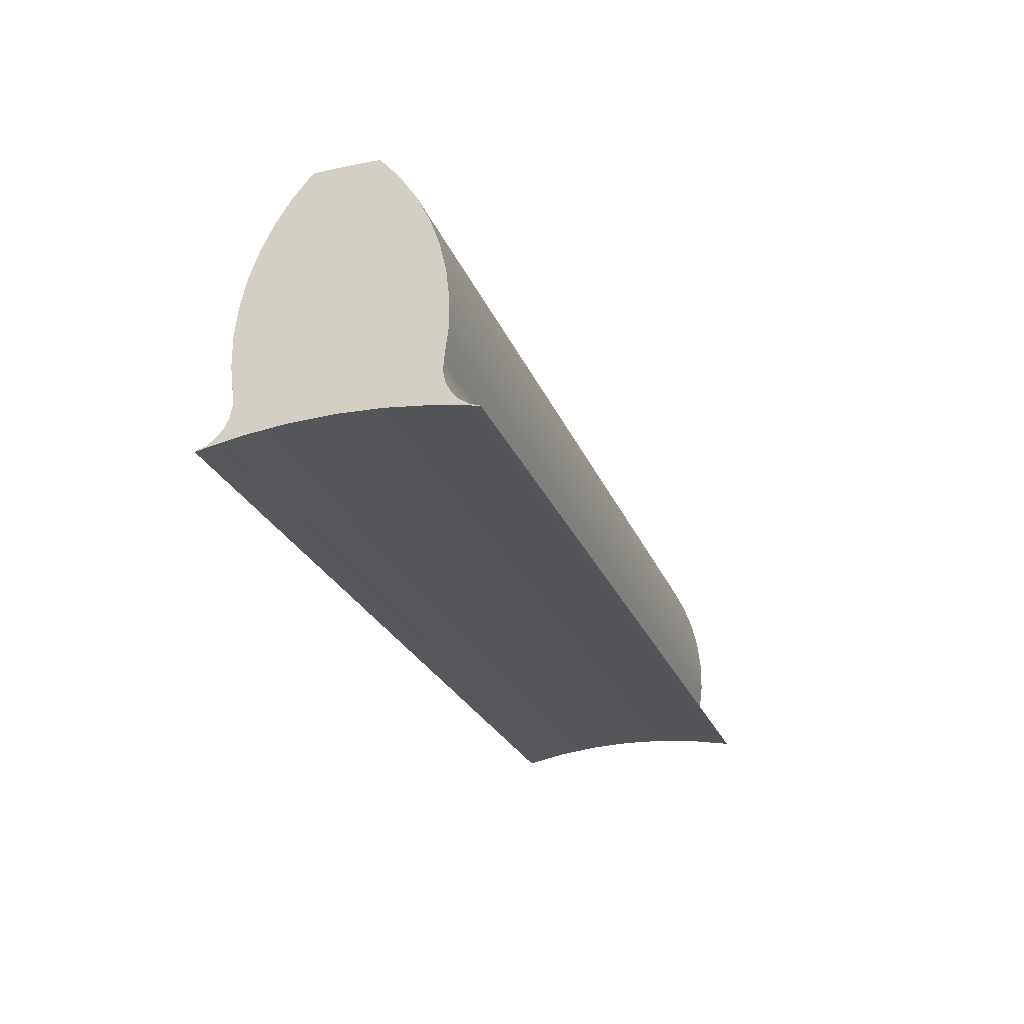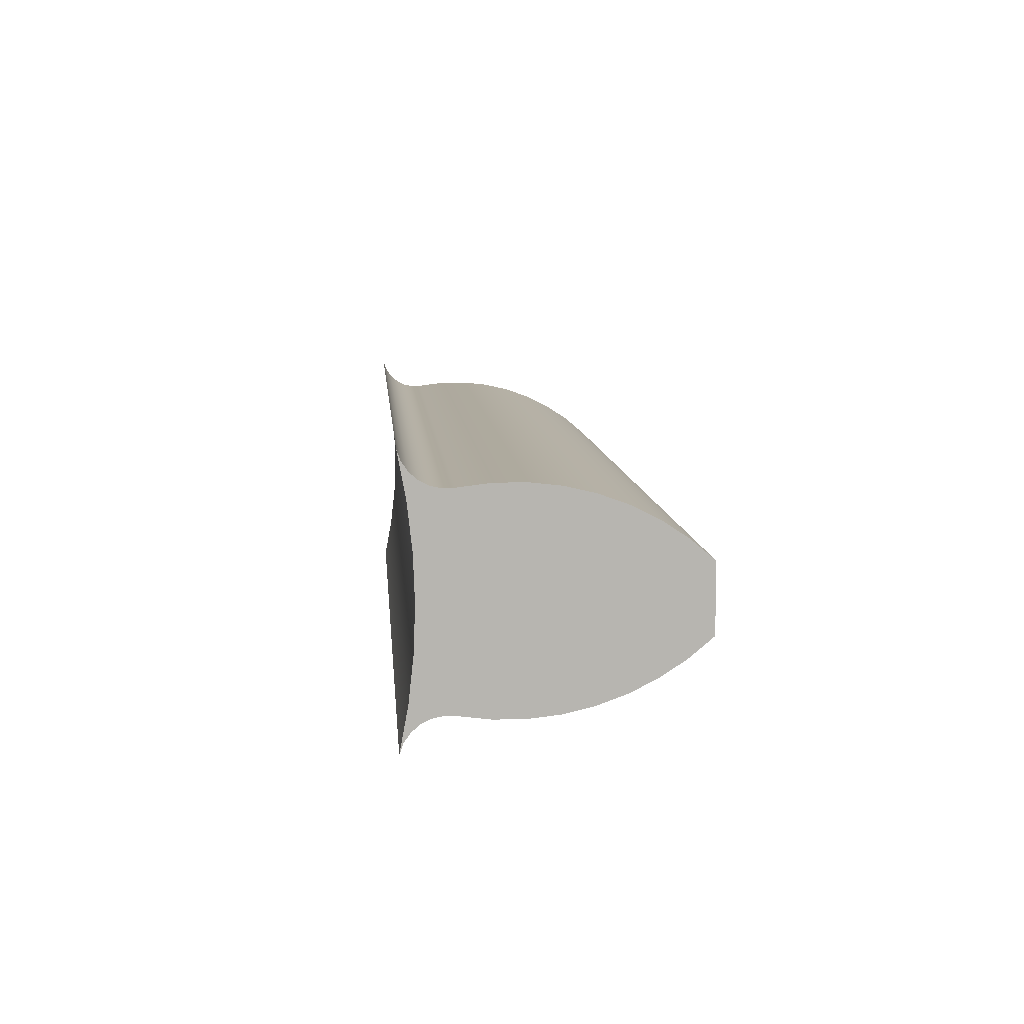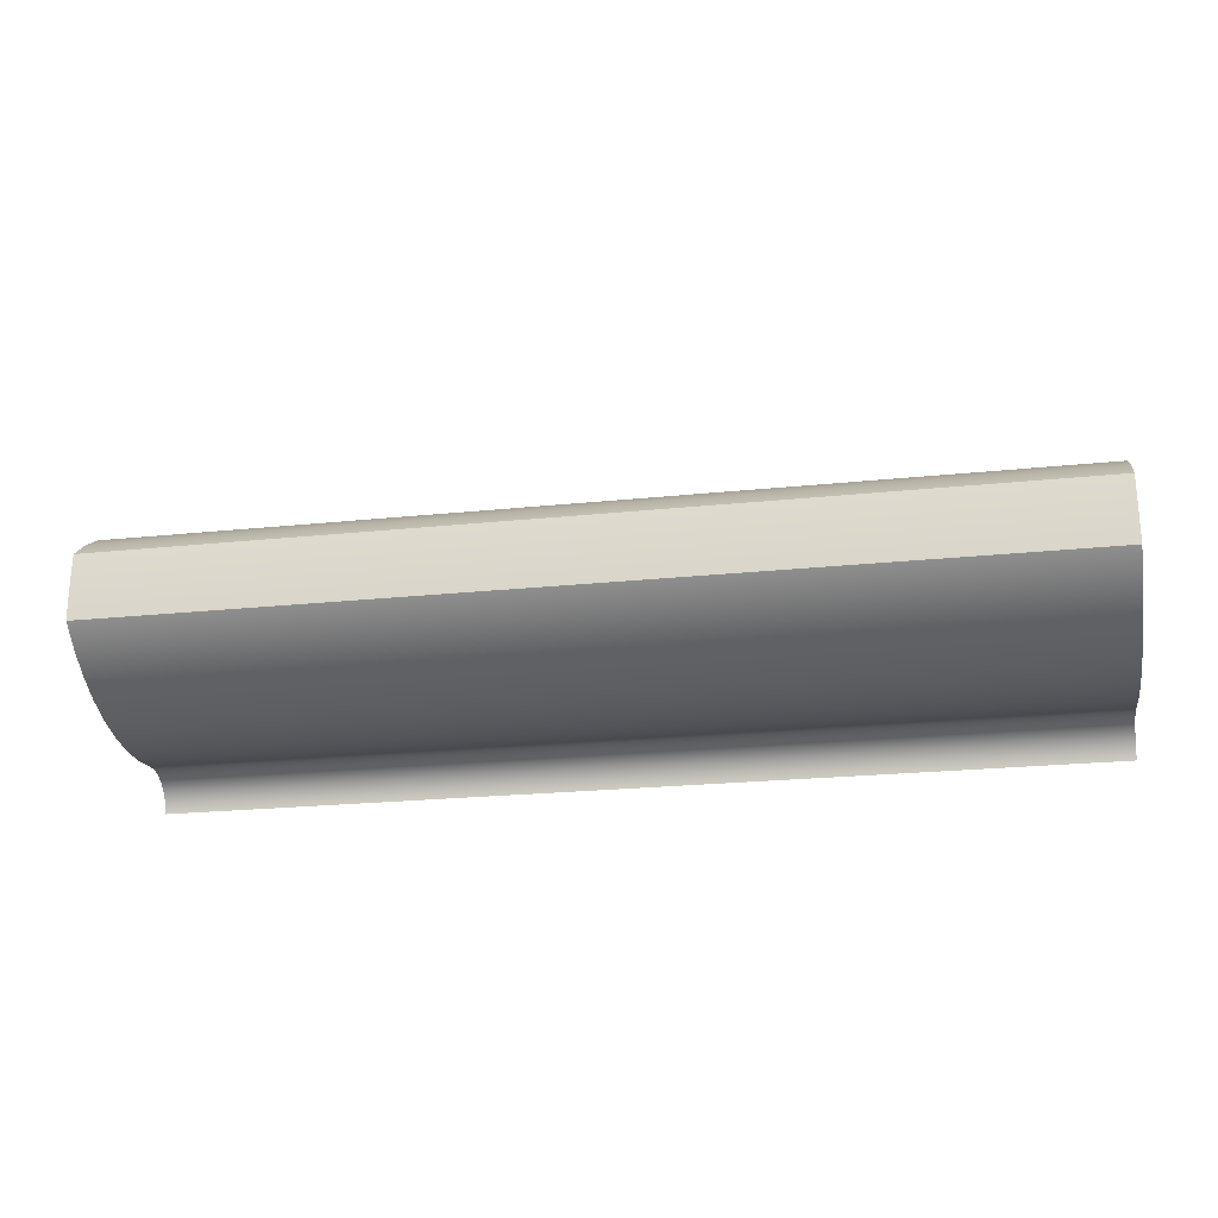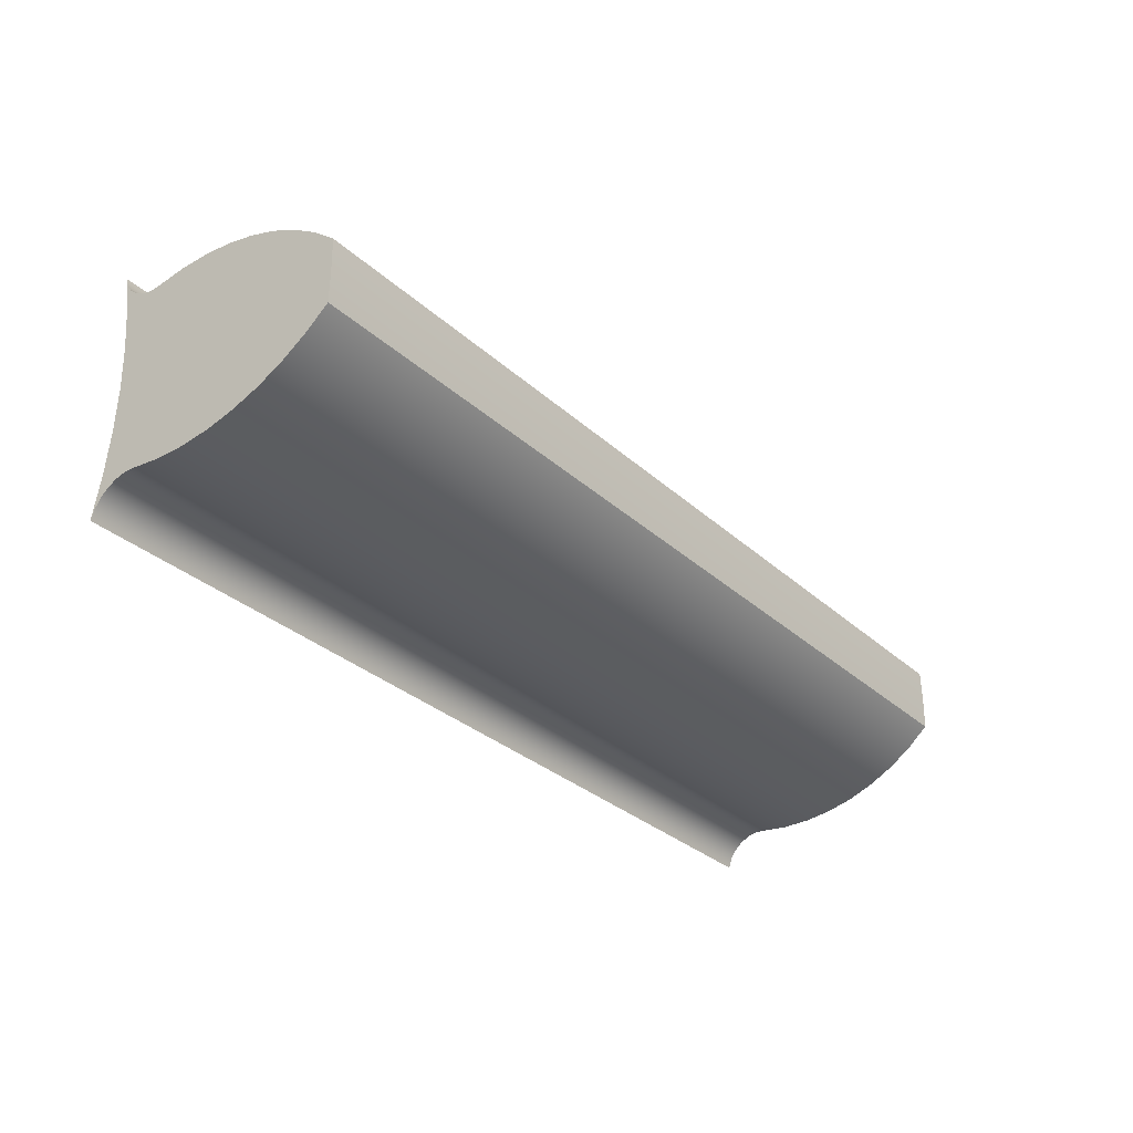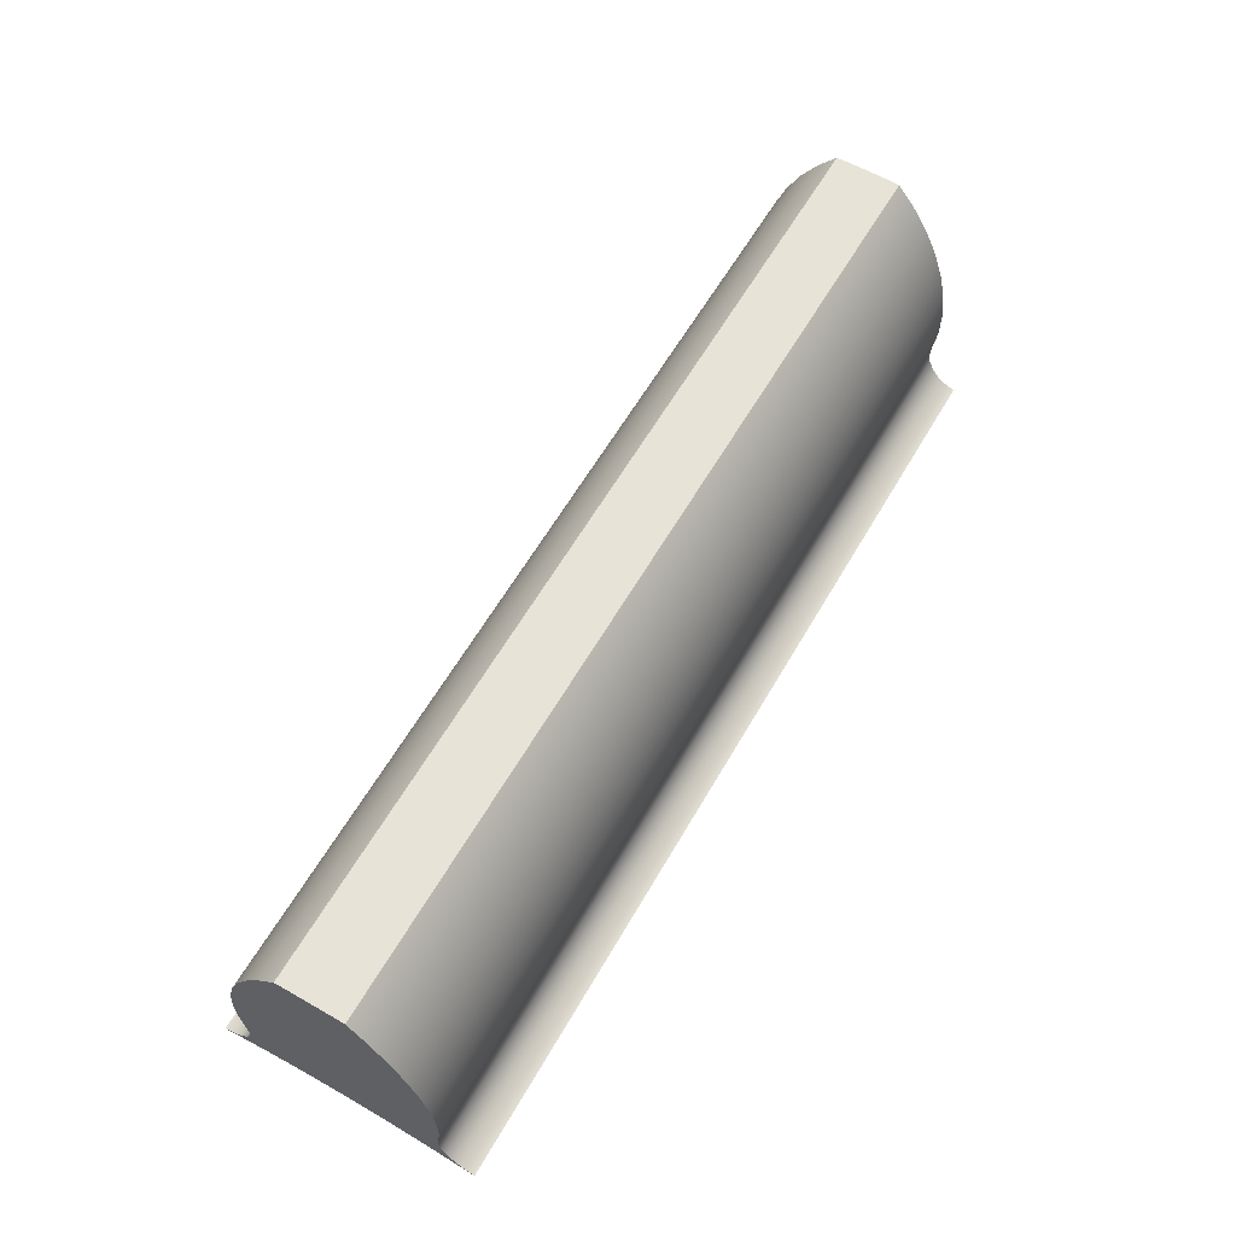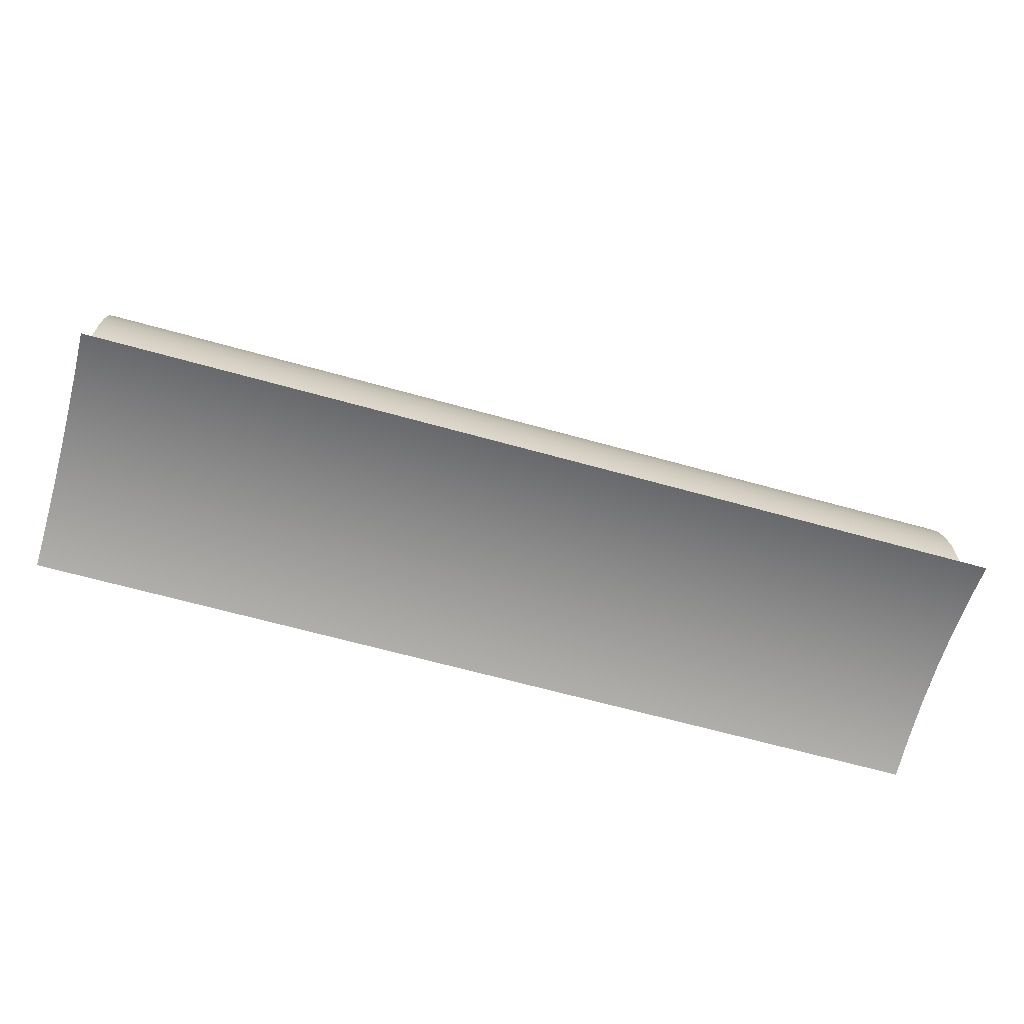
<metadata>
{"format":"obj","ext":"obj","renderer":"f3d","projection":"perspective","resolution":1024,"background":"white","views":[{"elev":-25.3,"azim":108.5,"up":"+Y"},{"elev":9.2,"azim":85.3,"up":"+Z"},{"elev":-23.1,"azim":-170.0,"up":"+Z"},{"elev":-31.6,"azim":128.5,"up":"+Z"},{"elev":61.6,"azim":120.1,"up":"+Y"},{"elev":-65.2,"azim":164.3,"up":"+Y"}]}
</metadata>
<code>
v 0.5 0.3337 -0.05182
v 0.5 0.3492 -0.05376
v 0.5 0.3649 -0.05386
v 0.5 0.3805 -0.05211
v 0.5 0.3958 -0.04855
v 0.5 0.4105 -0.04322
v 0.5 0.4246 -0.0362
v 0.5 0.4377 -0.02757
v 0.5 0.4497 -0.01747
v 0.5 0.45 -0.005826
v 0.5 0.45 0.005826
v 0.5 0.4497 0.01747
v 0.5 0.4377 0.02757
v 0.5 0.4246 0.0362
v 0.5 0.4105 0.04322
v 0.5 0.3958 0.04855
v 0.5 0.3805 0.05211
v 0.5 0.3649 0.05386
v 0.5 0.3492 0.05376
v 0.5 0.3337 0.05182
v 0.5 0.3279 0.0515
v 0.5 0.3222 0.05266
v 0.5 0.317 0.05521
v 0.5 0.3126 0.059
v 0.5 0.3093 0.06378
v 0.5 0.3073 0.06923
v 0.5 0.3116 0.04637
v 0.5 0.3141 0.02325
v 0.5 0.315 4.163e-17
v 0.5 0.3141 -0.02325
v 0.5 0.3116 -0.04637
v 0.5 0.3073 -0.06923
v 0.5 0.3093 -0.06378
v 0.5 0.3126 -0.059
v 0.5 0.317 -0.05521
v 0.5 0.3222 -0.05266
v 0.5 0.3279 -0.0515
v 0 0.4497 -0.01747
v 0 0.4377 -0.02757
v 0 0.4246 -0.0362
v 0 0.4105 -0.04322
v 0 0.3958 -0.04855
v 0 0.3805 -0.05211
v 0 0.3649 -0.05386
v 0 0.3492 -0.05376
v 0 0.3337 -0.05182
v 0 0.3279 -0.0515
v 0 0.3222 -0.05266
v 0 0.317 -0.05521
v 0 0.3126 -0.059
v 0 0.3093 -0.06378
v 0 0.3073 -0.06923
v 0 0.3116 -0.04637
v 0 0.3141 -0.02325
v 0 0.315 2.776e-17
v 0 0.3141 0.02325
v 0 0.3116 0.04637
v 0 0.3073 0.06923
v 0 0.3093 0.06378
v 0 0.3126 0.059
v 0 0.317 0.05521
v 0 0.3222 0.05266
v 0 0.3279 0.0515
v 0 0.3337 0.05182
v 0 0.3492 0.05376
v 0 0.3649 0.05386
v 0 0.3805 0.05211
v 0 0.3958 0.04855
v 0 0.4105 0.04322
v 0 0.4246 0.0362
v 0 0.4377 0.02757
v 0 0.4497 0.01747
v 0 0.45 0.005826
v 0 0.45 -0.005826
v 0 0.3337 -0.05182
v 0 0.3492 -0.05376
v 0 0.3649 -0.05386
v 0 0.3805 -0.05211
v 0 0.3958 -0.04855
v 0 0.4105 -0.04322
v 0 0.4246 -0.0362
v 0 0.4377 -0.02757
v 0 0.4497 -0.01747
v 0.5 0.4497 -0.01747
v 0.5 0.4377 -0.02757
v 0.5 0.4246 -0.0362
v 0.5 0.4105 -0.04322
v 0.5 0.3958 -0.04855
v 0.5 0.3805 -0.05211
v 0.5 0.3649 -0.05386
v 0.5 0.3492 -0.05376
v 0.5 0.3337 -0.05182
v 0 0.4497 -0.01747
v 0 0.45 -0.005826
v 0 0.45 0.005826
v 0 0.4497 0.01747
v 0.5 0.4497 0.01747
v 0.5 0.45 0.005826
v 0.5 0.45 -0.005826
v 0.5 0.4497 -0.01747
v 0 0.3337 0.05182
v 0 0.3279 0.0515
v 0 0.3222 0.05266
v 0 0.317 0.05521
v 0 0.3126 0.059
v 0 0.3093 0.06378
v 0 0.3073 0.06923
v 0.5 0.3073 0.06923
v 0.5 0.3093 0.06378
v 0.5 0.3126 0.059
v 0.5 0.317 0.05521
v 0.5 0.3222 0.05266
v 0.5 0.3279 0.0515
v 0.5 0.3337 0.05182
v 0 0.3073 0.06923
v 0 0.3116 0.04637
v 0 0.3141 0.02325
v 0 0.315 2.776e-17
v 0 0.3141 -0.02325
v 0 0.3116 -0.04637
v 0 0.3073 -0.06923
v 0.5 0.3073 -0.06923
v 0.5 0.3116 -0.04637
v 0.5 0.3141 -0.02325
v 0.5 0.315 4.163e-17
v 0.5 0.3141 0.02325
v 0.5 0.3116 0.04637
v 0.5 0.3073 0.06923
v 0 0.4497 0.01747
v 0 0.4377 0.02757
v 0 0.4246 0.0362
v 0 0.4105 0.04322
v 0 0.3958 0.04855
v 0 0.3805 0.05211
v 0 0.3649 0.05386
v 0 0.3492 0.05376
v 0 0.3337 0.05182
v 0.5 0.3337 0.05182
v 0.5 0.3492 0.05376
v 0.5 0.3649 0.05386
v 0.5 0.3805 0.05211
v 0.5 0.3958 0.04855
v 0.5 0.4105 0.04322
v 0.5 0.4246 0.0362
v 0.5 0.4377 0.02757
v 0.5 0.4497 0.01747
v 0 0.3073 -0.06923
v 0 0.3093 -0.06378
v 0 0.3126 -0.059
v 0 0.317 -0.05521
v 0 0.3222 -0.05266
v 0 0.3279 -0.0515
v 0 0.3337 -0.05182
v 0.5 0.3337 -0.05182
v 0.5 0.3279 -0.0515
v 0.5 0.3222 -0.05266
v 0.5 0.317 -0.05521
v 0.5 0.3126 -0.059
v 0.5 0.3093 -0.06378
v 0.5 0.3073 -0.06923
f 37 1 30
f 30 1 2
f 30 2 29
f 29 2 3
f 29 3 4
f 5 16 4
f 4 16 17
f 4 17 29
f 29 17 18
f 29 18 19
f 16 5 15
f 15 5 6
f 15 6 14
f 14 6 7
f 14 7 13
f 13 7 8
f 13 8 11
f 11 8 10
f 10 8 9
f 11 12 13
f 29 19 28
f 28 19 20
f 28 20 21
f 28 21 27
f 27 21 22
f 27 22 23
f 23 24 27
f 27 24 25
f 27 25 26
f 30 31 37
f 37 31 36
f 36 31 35
f 35 31 34
f 34 31 33
f 33 31 32
f 38 39 74
f 74 39 71
f 74 71 73
f 73 71 72
f 71 39 70
f 70 39 40
f 70 40 69
f 69 40 41
f 69 41 68
f 68 41 42
f 68 42 67
f 67 42 43
f 67 43 55
f 55 43 44
f 55 44 45
f 55 45 54
f 54 45 46
f 54 46 47
f 54 47 53
f 53 47 48
f 53 48 49
f 49 50 53
f 53 50 51
f 53 51 52
f 56 65 55
f 55 65 66
f 55 66 67
f 57 63 56
f 56 63 64
f 56 64 65
f 58 59 57
f 57 59 60
f 57 60 61
f 61 62 57
f 57 62 63
f 92 75 91
f 91 75 76
f 91 76 90
f 90 76 77
f 90 77 89
f 89 77 78
f 89 78 88
f 88 78 79
f 88 79 87
f 87 79 80
f 87 80 86
f 86 80 81
f 86 81 85
f 85 81 82
f 85 82 84
f 84 82 83
f 100 93 99
f 99 93 94
f 99 94 95
f 96 97 95
f 95 97 98
f 95 98 99
f 114 101 113
f 113 101 102
f 113 102 103
f 113 103 112
f 112 103 104
f 112 104 111
f 111 104 105
f 111 105 110
f 110 105 106
f 110 106 109
f 109 106 108
f 108 106 107
f 128 115 127
f 127 115 116
f 127 116 126
f 126 116 117
f 126 117 125
f 125 117 118
f 125 118 124
f 124 118 119
f 124 119 123
f 123 119 120
f 123 120 122
f 122 120 121
f 146 129 145
f 145 129 130
f 145 130 144
f 144 130 131
f 144 131 143
f 143 131 132
f 143 132 142
f 142 132 133
f 142 133 141
f 141 133 134
f 141 134 140
f 140 134 135
f 140 135 139
f 139 135 136
f 139 136 138
f 138 136 137
f 160 147 159
f 159 147 148
f 159 148 149
f 159 149 158
f 158 149 150
f 158 150 157
f 157 150 151
f 157 151 156
f 156 151 152
f 156 152 155
f 155 152 154
f 154 152 153

</code>
